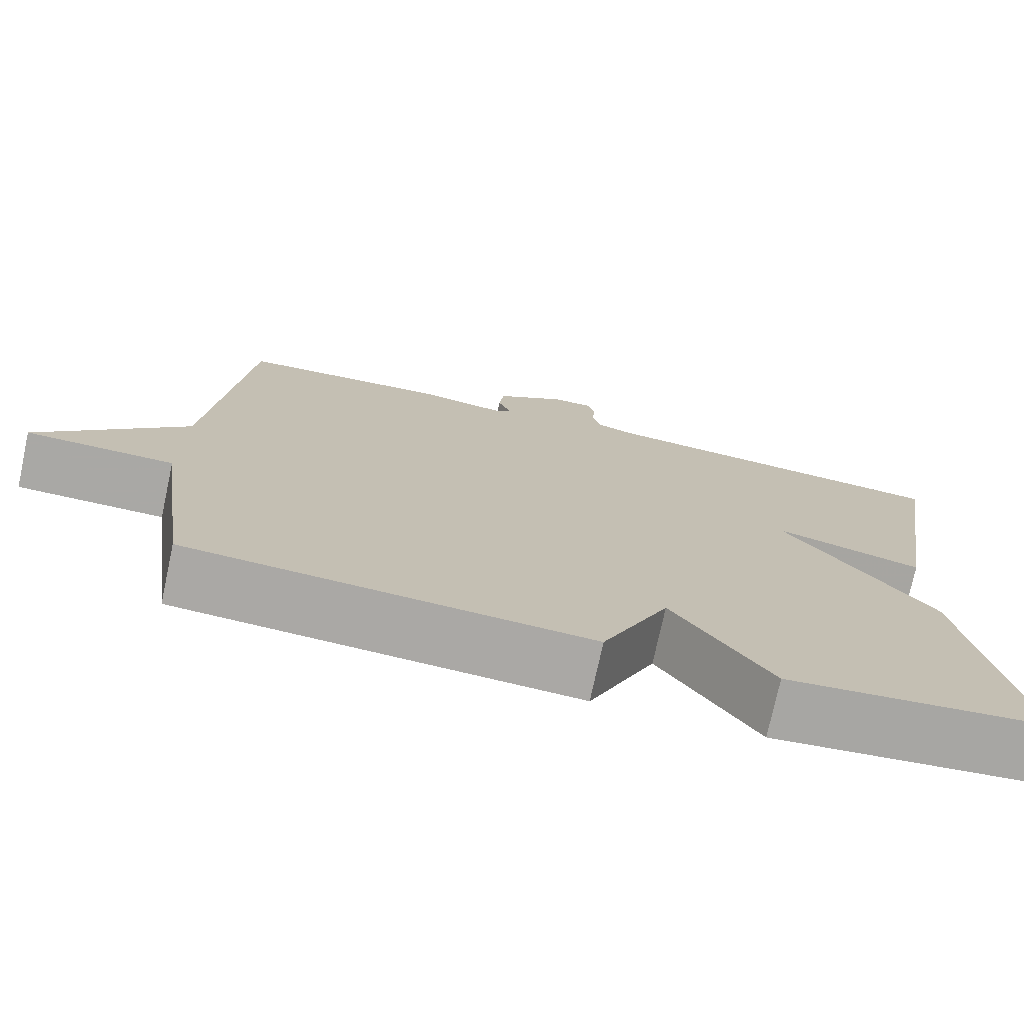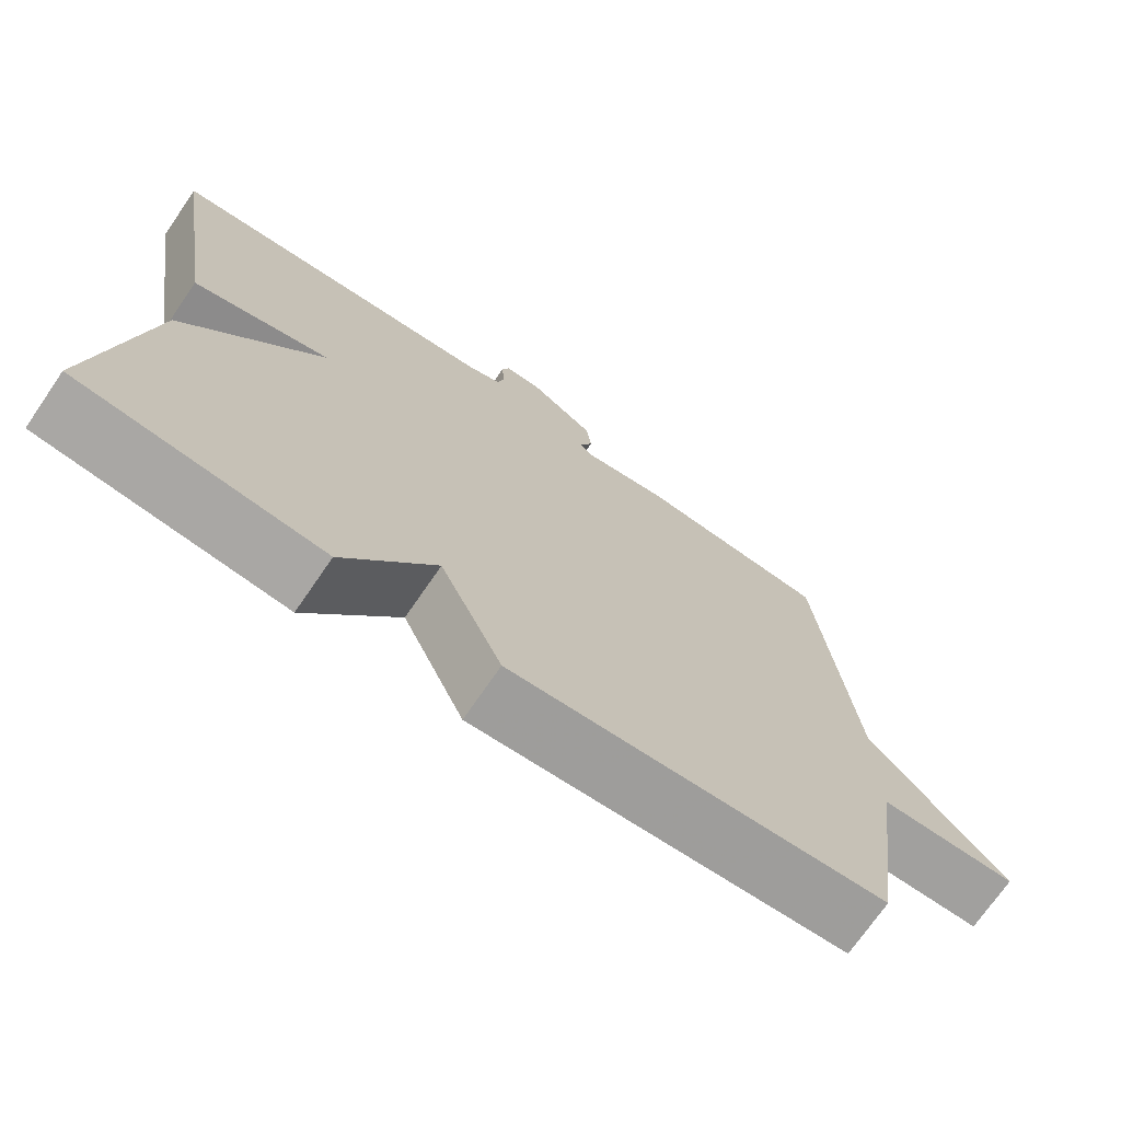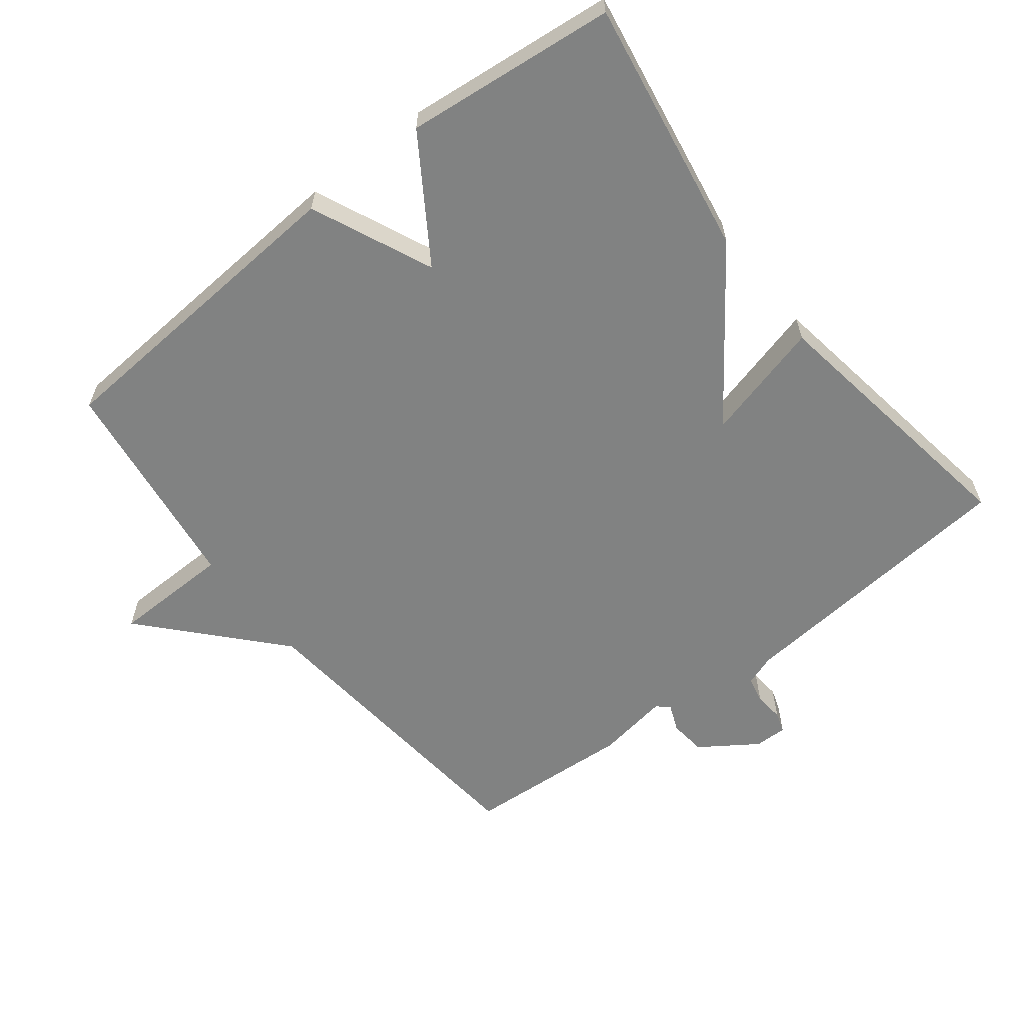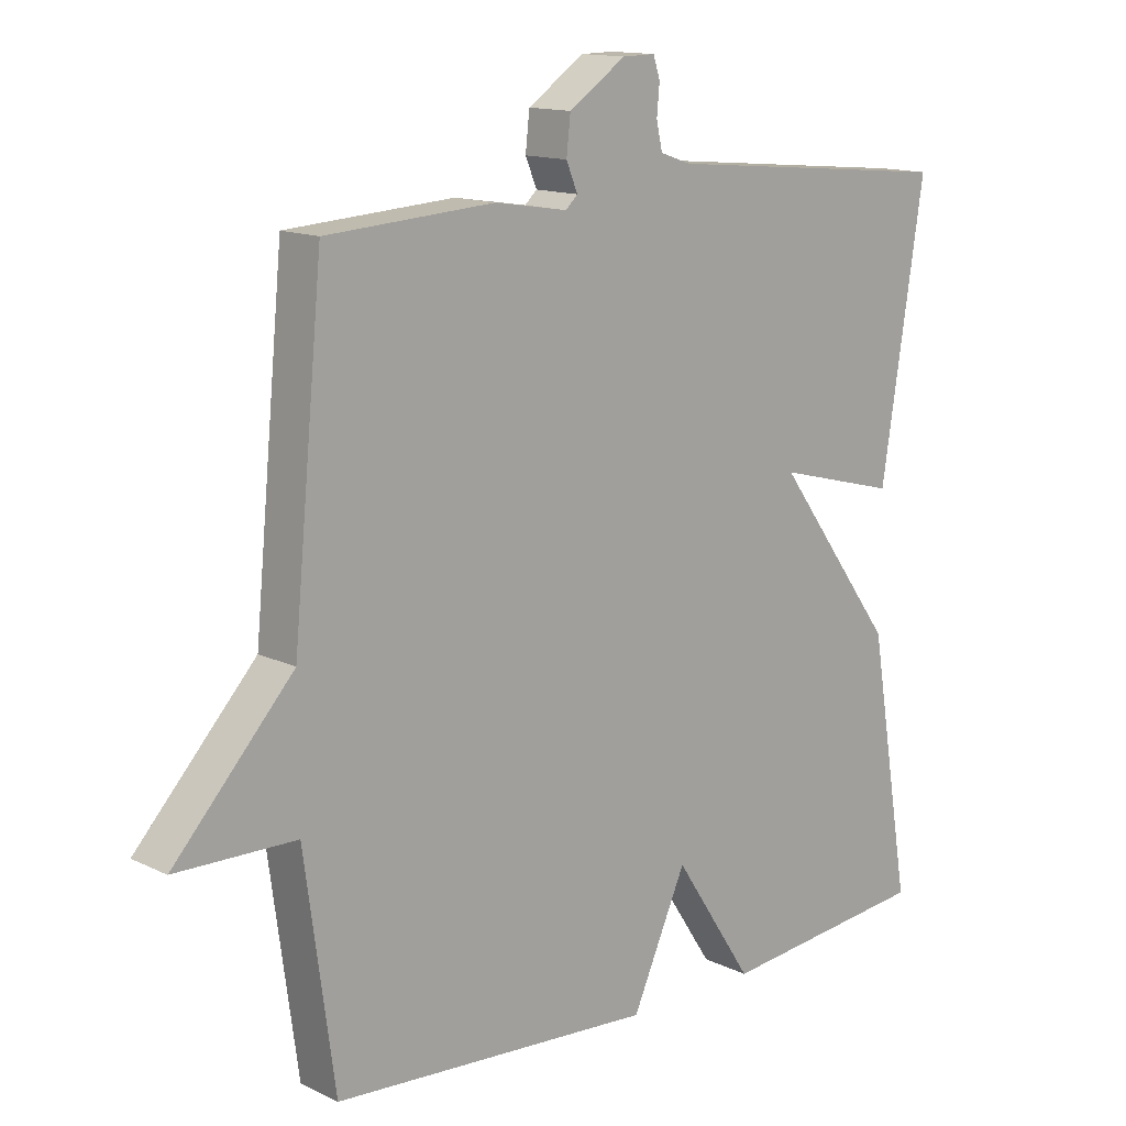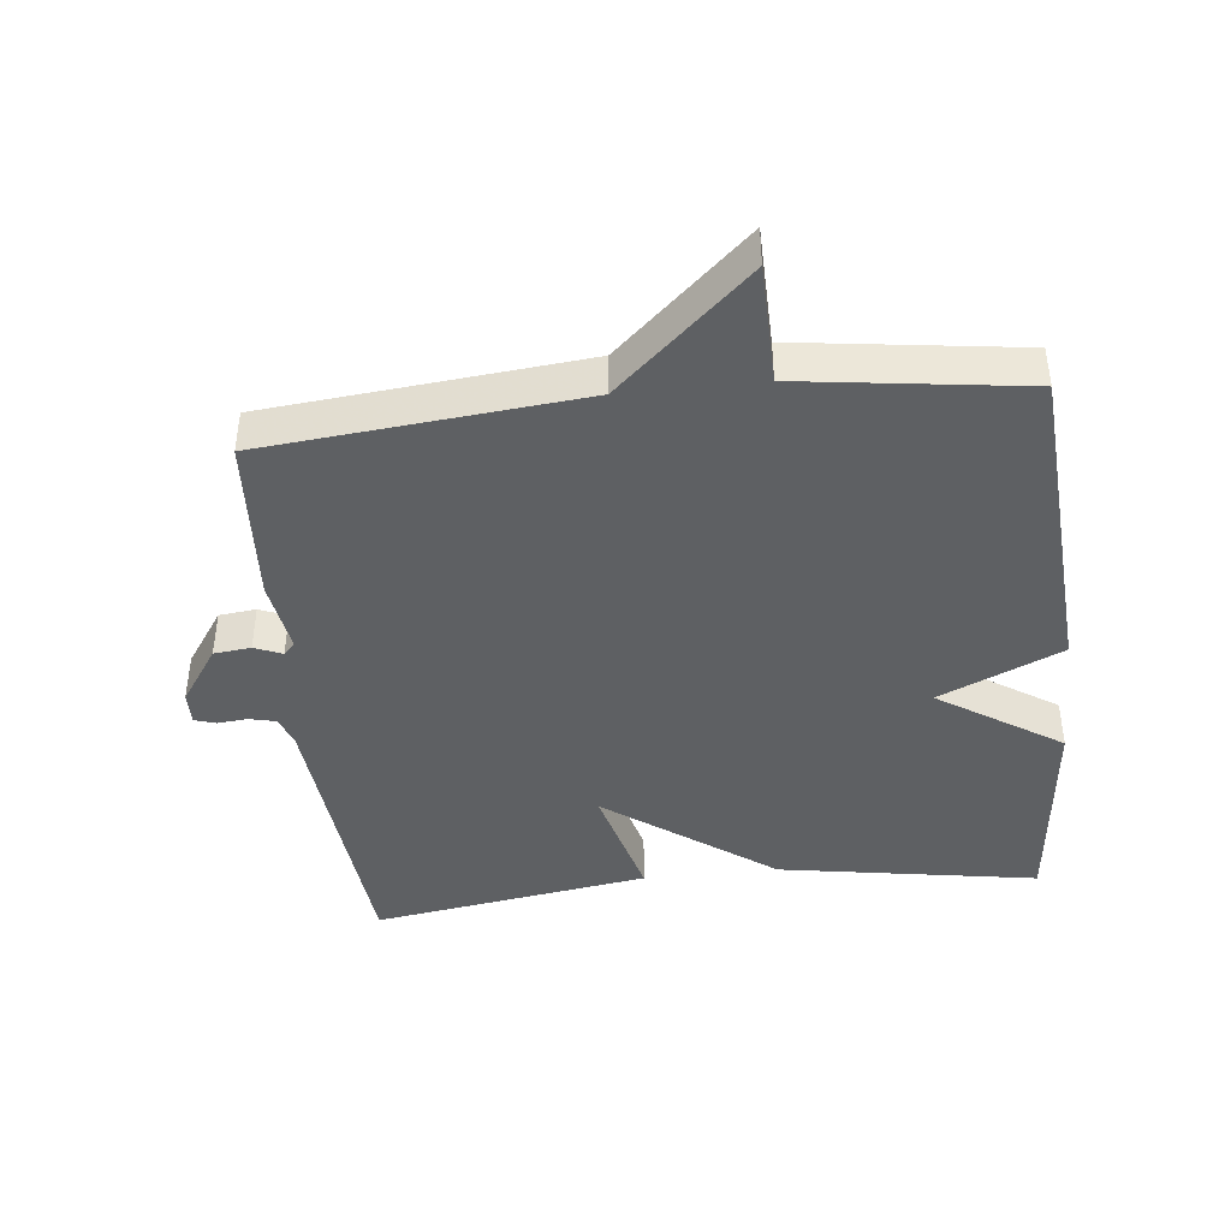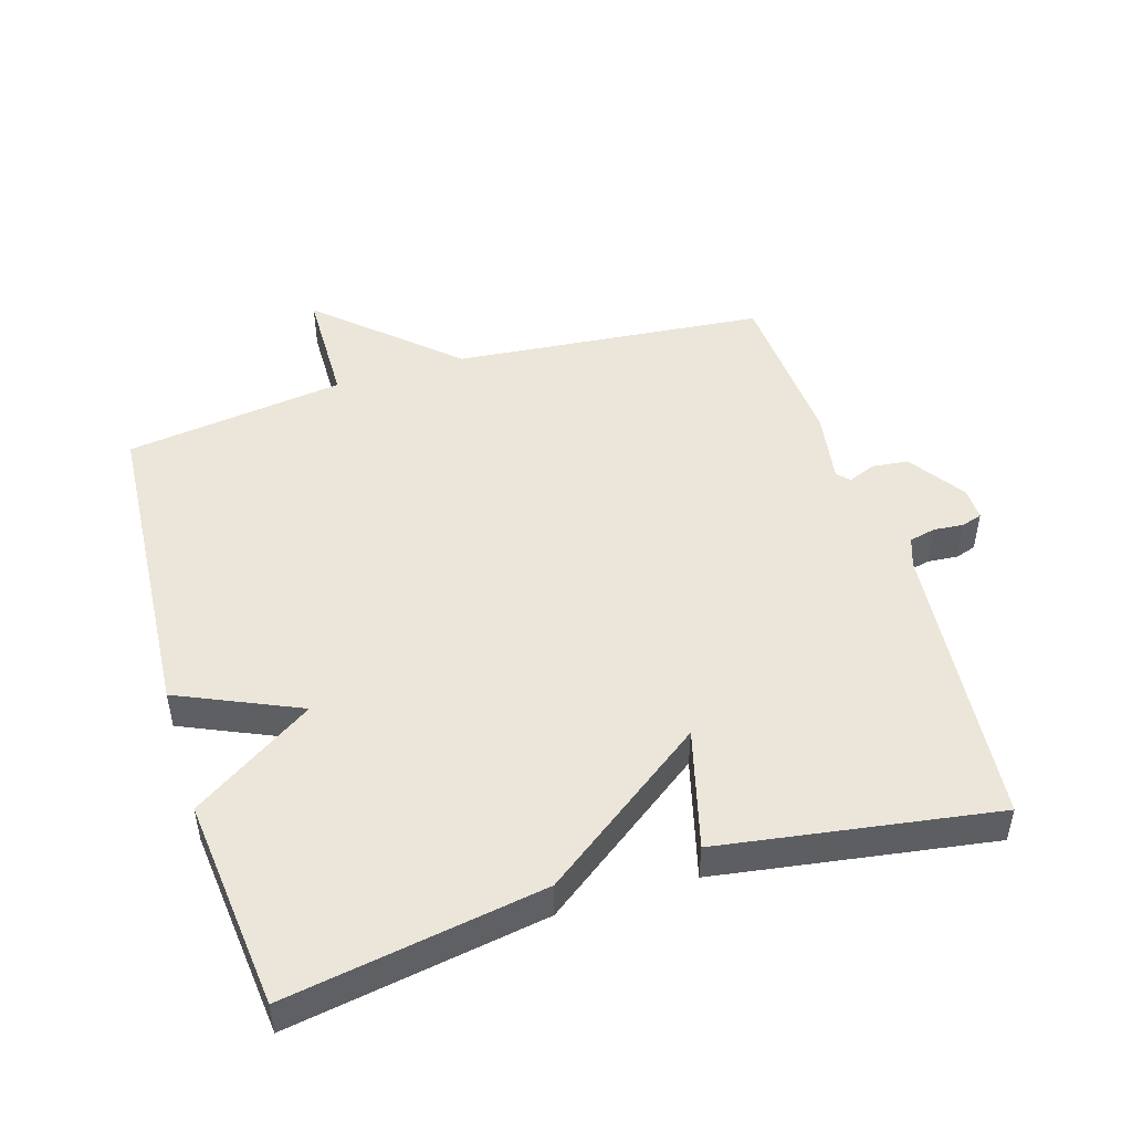
<metadata>
{"format":"obj","ext":"obj","renderer":"f3d","projection":"perspective","resolution":1024,"background":"white","views":[{"elev":-75.0,"azim":167.8,"up":"+Z"},{"elev":-72.3,"azim":-34.5,"up":"+Z"},{"elev":-60.6,"azim":-142.0,"up":"+Y"},{"elev":13.8,"azim":137.0,"up":"+Z"},{"elev":-42.3,"azim":96.2,"up":"+Y"},{"elev":48.5,"azim":-107.0,"up":"+Y"}]}
</metadata>
<code>
v 0.5 0.07 -0.5
v 0.017 0.07 -0.533
v -0.064 0.07 -0.351
v -0.183 0.07 -0.533
v -0.5 0.07 -0.5
v -0.436 0.07 -0.114
v -0.255 0.07 0.134
v -0.436 0.07 0.086
v -0.5 0.07 0.5
v -0.062 0.07 0.54
v -0.016 0.07 0.556
v -0.007 0.07 0.596
v -0.011 0.07 0.641
v -0.001 0.07 0.672
v 0.048 0.07 0.671
v 0.133 0.07 0.613
v 0.139 0.07 0.558
v 0.122 0.07 0.517
v 0.14 0.07 0.5
v 0.249 0.07 0.517
v 0.5 0.07 0.5
v 0.545 0.07 0.031
v 0.724 0.07 -0.166
v 0.545 0.07 -0.169
v 0.5 0 -0.5
v 0.017 0 -0.533
v -0.064 0 -0.351
v -0.183 0 -0.533
v -0.5 0 -0.5
v -0.436 0 -0.114
v -0.255 0 0.134
v -0.436 0 0.086
v -0.5 0 0.5
v -0.062 0 0.54
v -0.016 0 0.556
v -0.007 0 0.596
v -0.011 0 0.641
v -0.001 0 0.672
v 0.048 0 0.671
v 0.133 0 0.613
v 0.139 0 0.558
v 0.122 0 0.517
v 0.14 0 0.5
v 0.249 0 0.517
v 0.5 0 0.5
v 0.545 0 0.031
v 0.724 0 -0.166
v 0.545 0 -0.169
f 22 23 24
f 1 2 3
f 24 1 3
f 22 24 3
f 21 22 3
f 20 21 3
f 19 20 3
f 5 6 7
f 4 5 7
f 3 4 7
f 19 3 7
f 18 19 7
f 16 17 18
f 15 16 18
f 14 15 18
f 13 14 18
f 12 13 18
f 11 12 18
f 18 7 8
f 11 18 8
f 10 11 8
f 8 9 10
f 48 47 46
f 27 26 25
f 27 25 48
f 27 48 46
f 27 46 45
f 27 45 44
f 27 44 43
f 31 30 29
f 31 29 28
f 31 28 27
f 31 27 43
f 31 43 42
f 42 41 40
f 42 40 39
f 42 39 38
f 42 38 37
f 42 37 36
f 42 36 35
f 32 31 42
f 32 42 35
f 32 35 34
f 34 33 32
f 1 25 26 2
f 2 26 27 3
f 3 27 28 4
f 4 28 29 5
f 5 29 30 6
f 6 30 31 7
f 7 31 32 8
f 8 32 33 9
f 9 33 34 10
f 10 34 35 11
f 11 35 36 12
f 12 36 37 13
f 13 37 38 14
f 14 38 39 15
f 15 39 40 16
f 16 40 41 17
f 17 41 42 18
f 18 42 43 19
f 19 43 44 20
f 20 44 45 21
f 21 45 46 22
f 22 46 47 23
f 23 47 48 24
f 24 48 25 1

</code>
